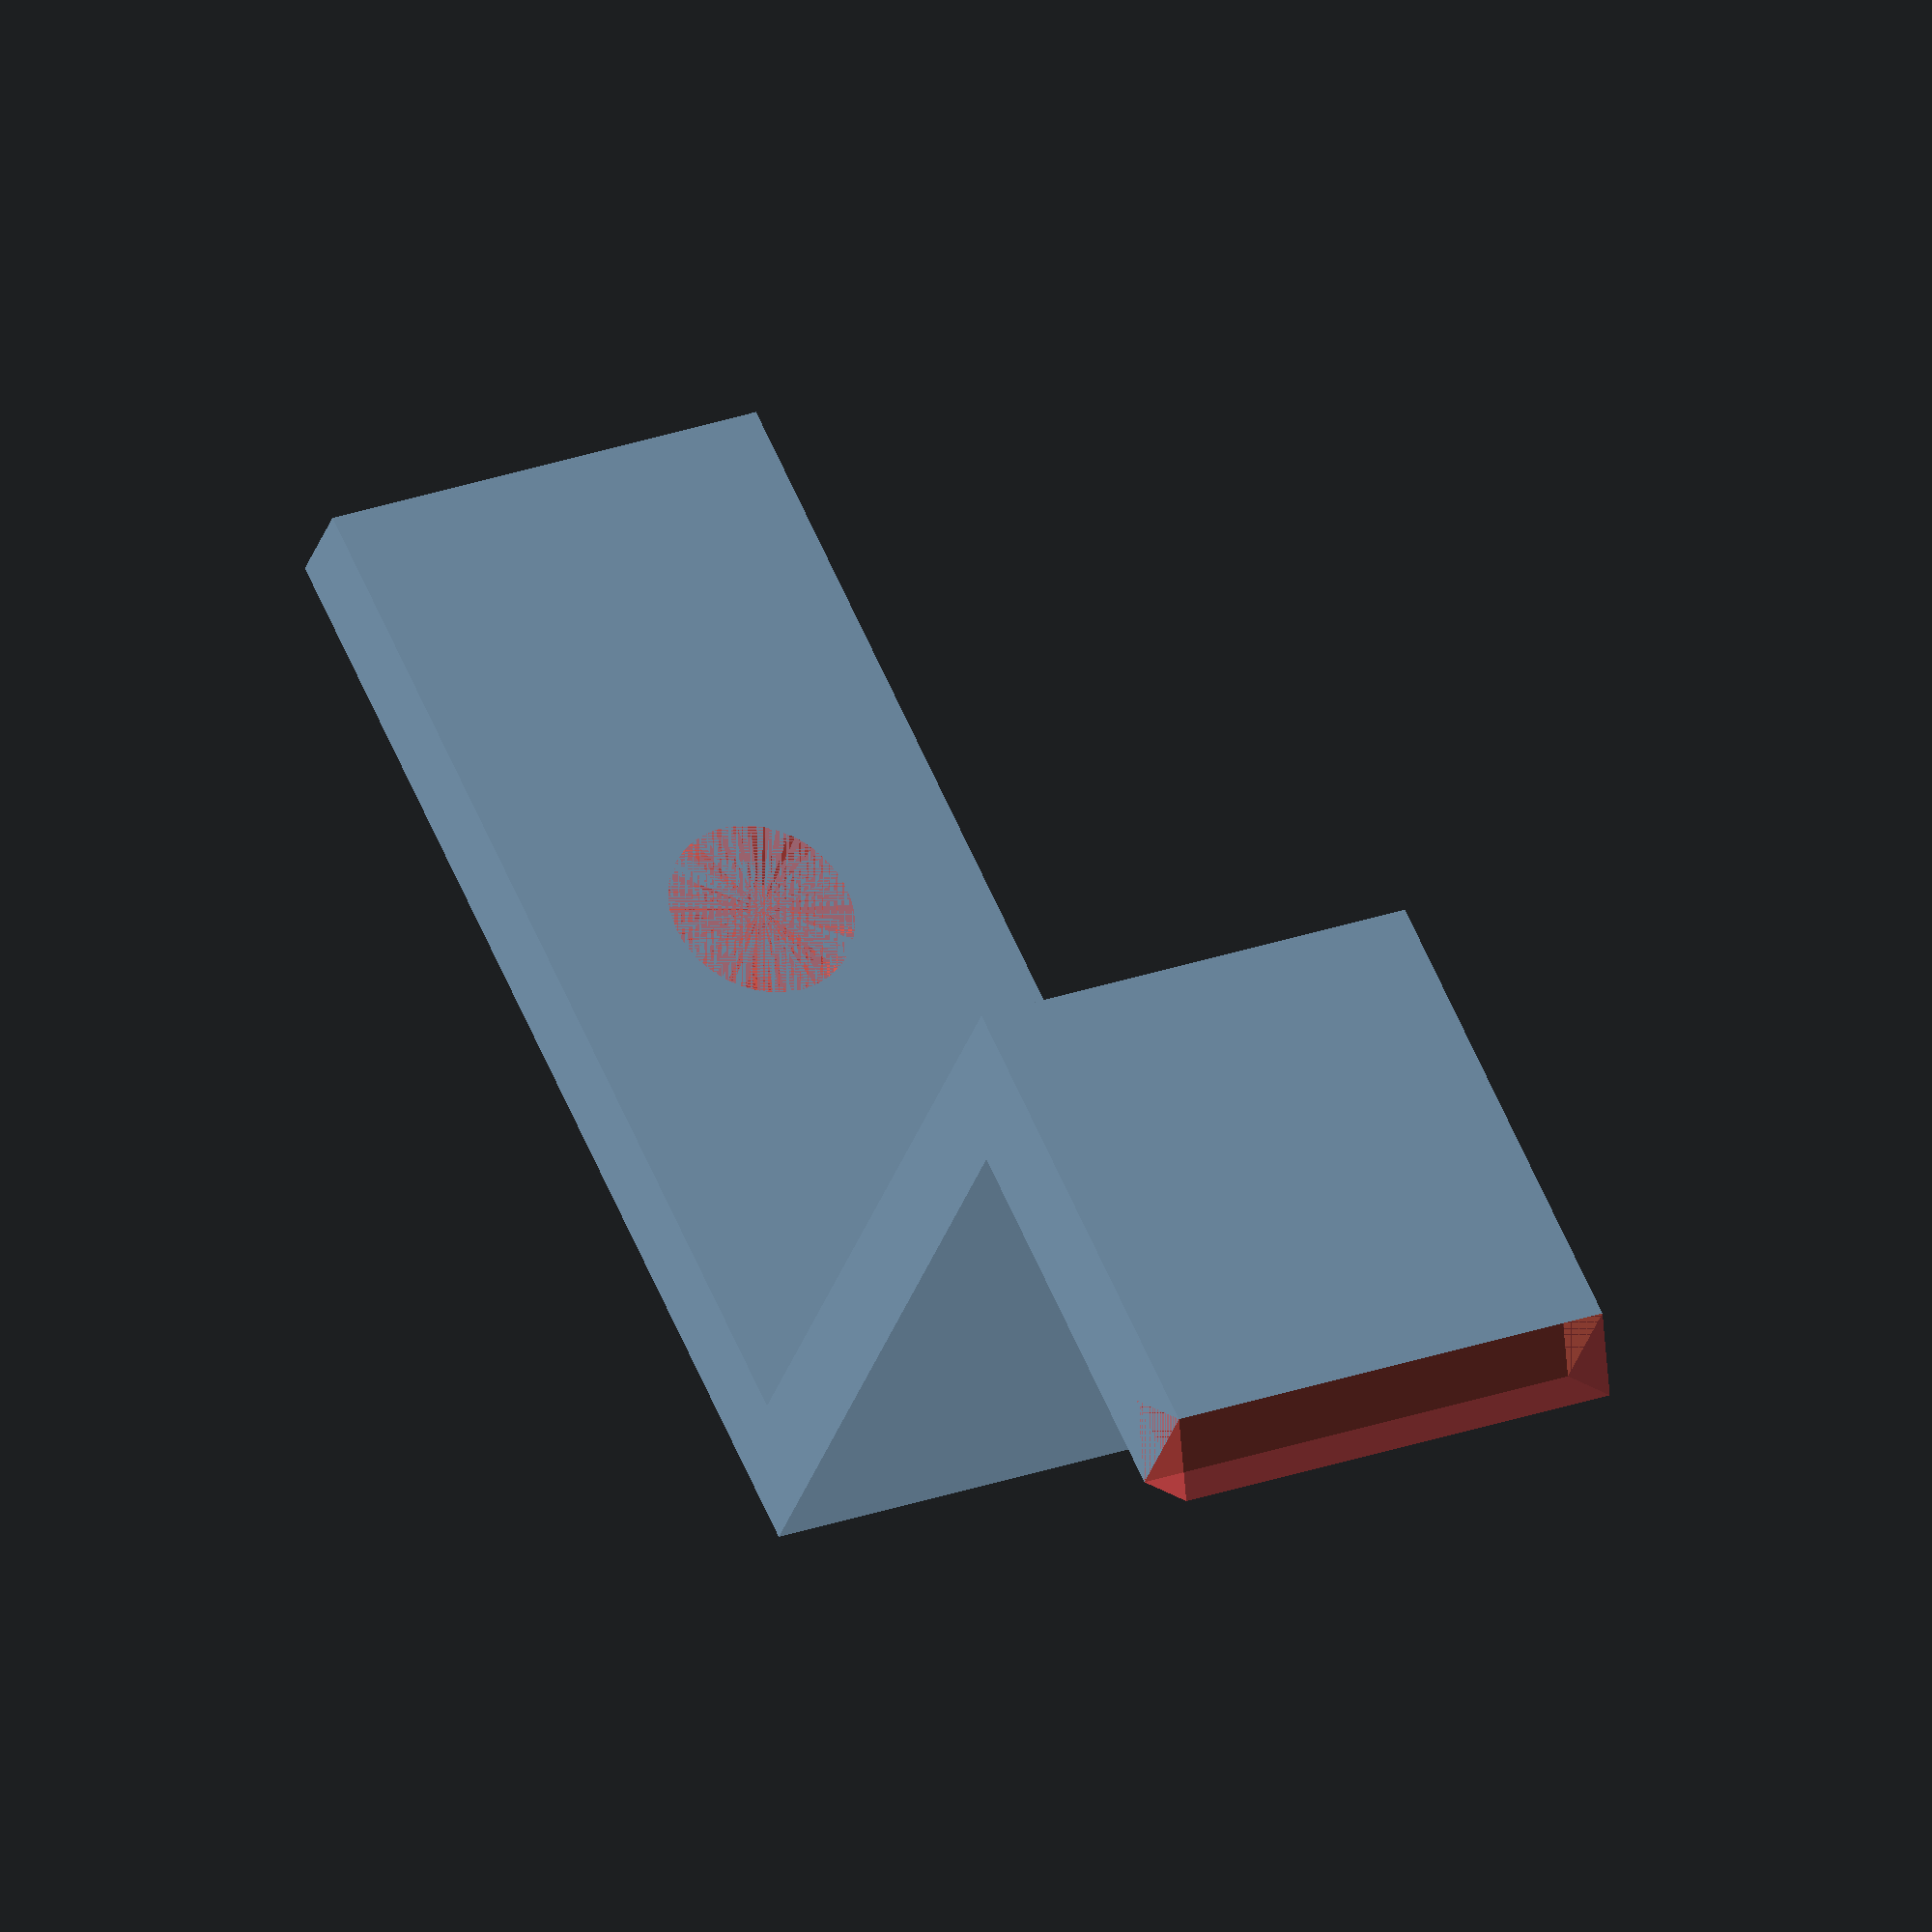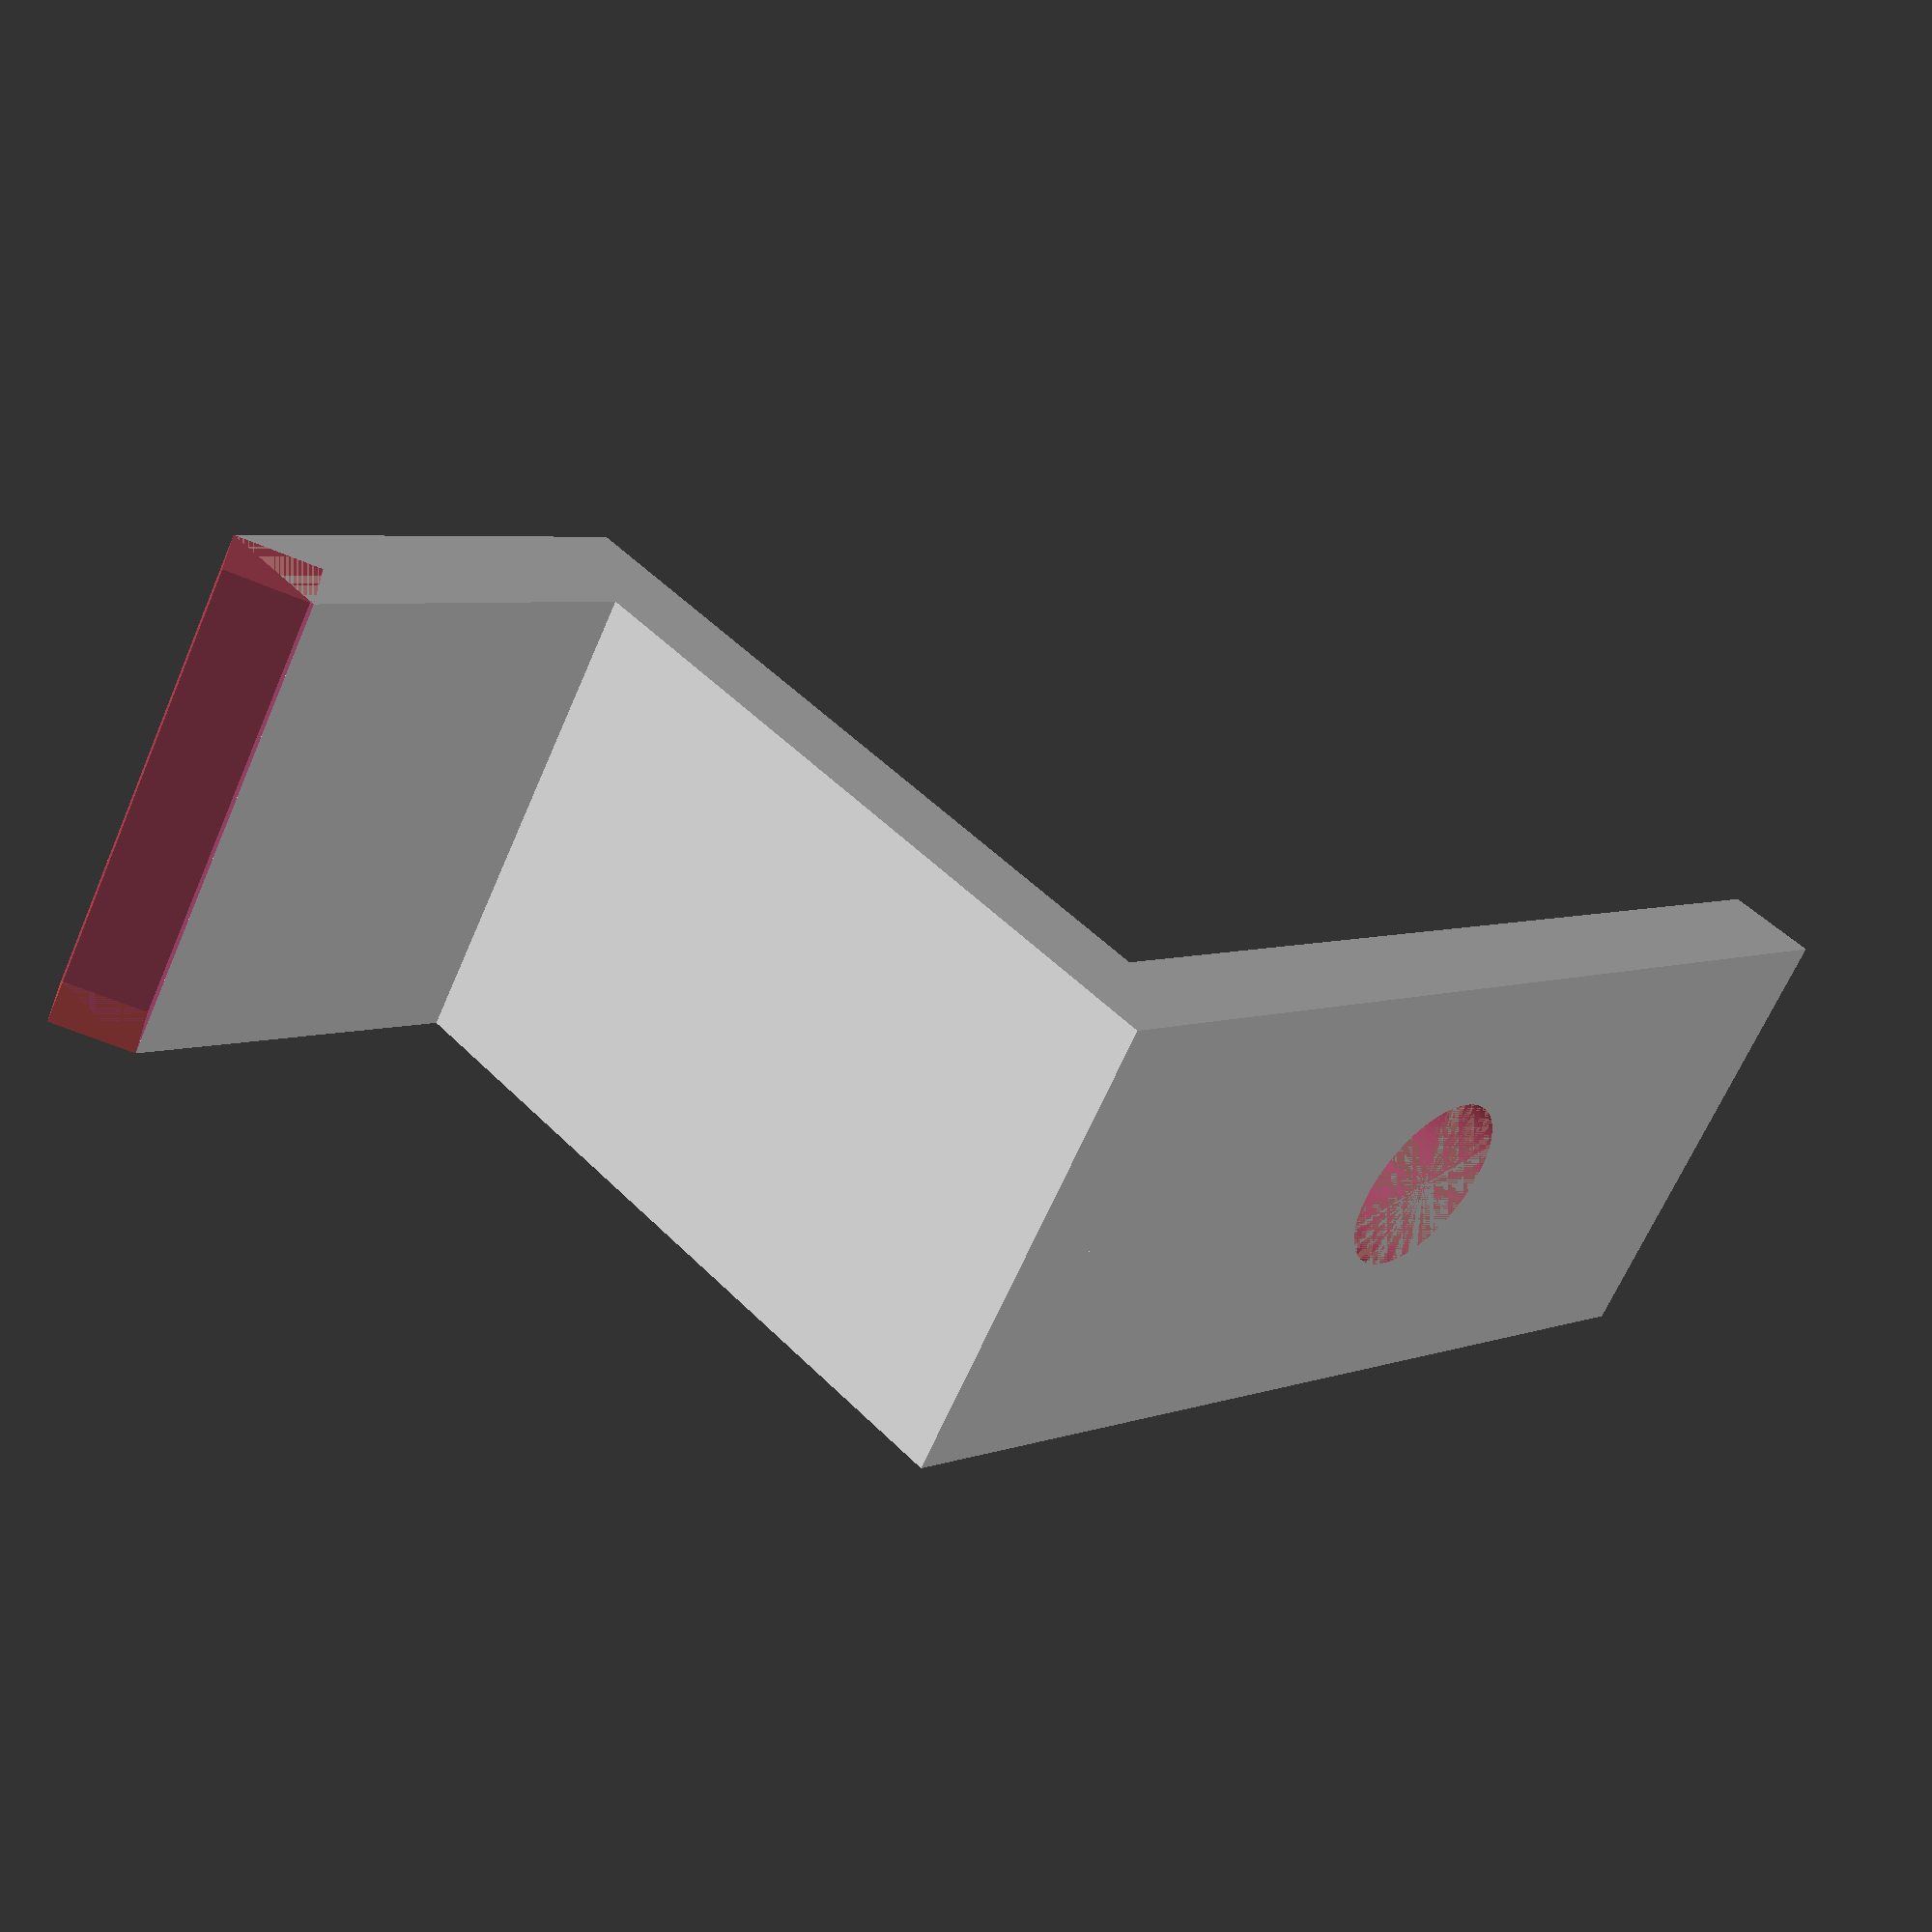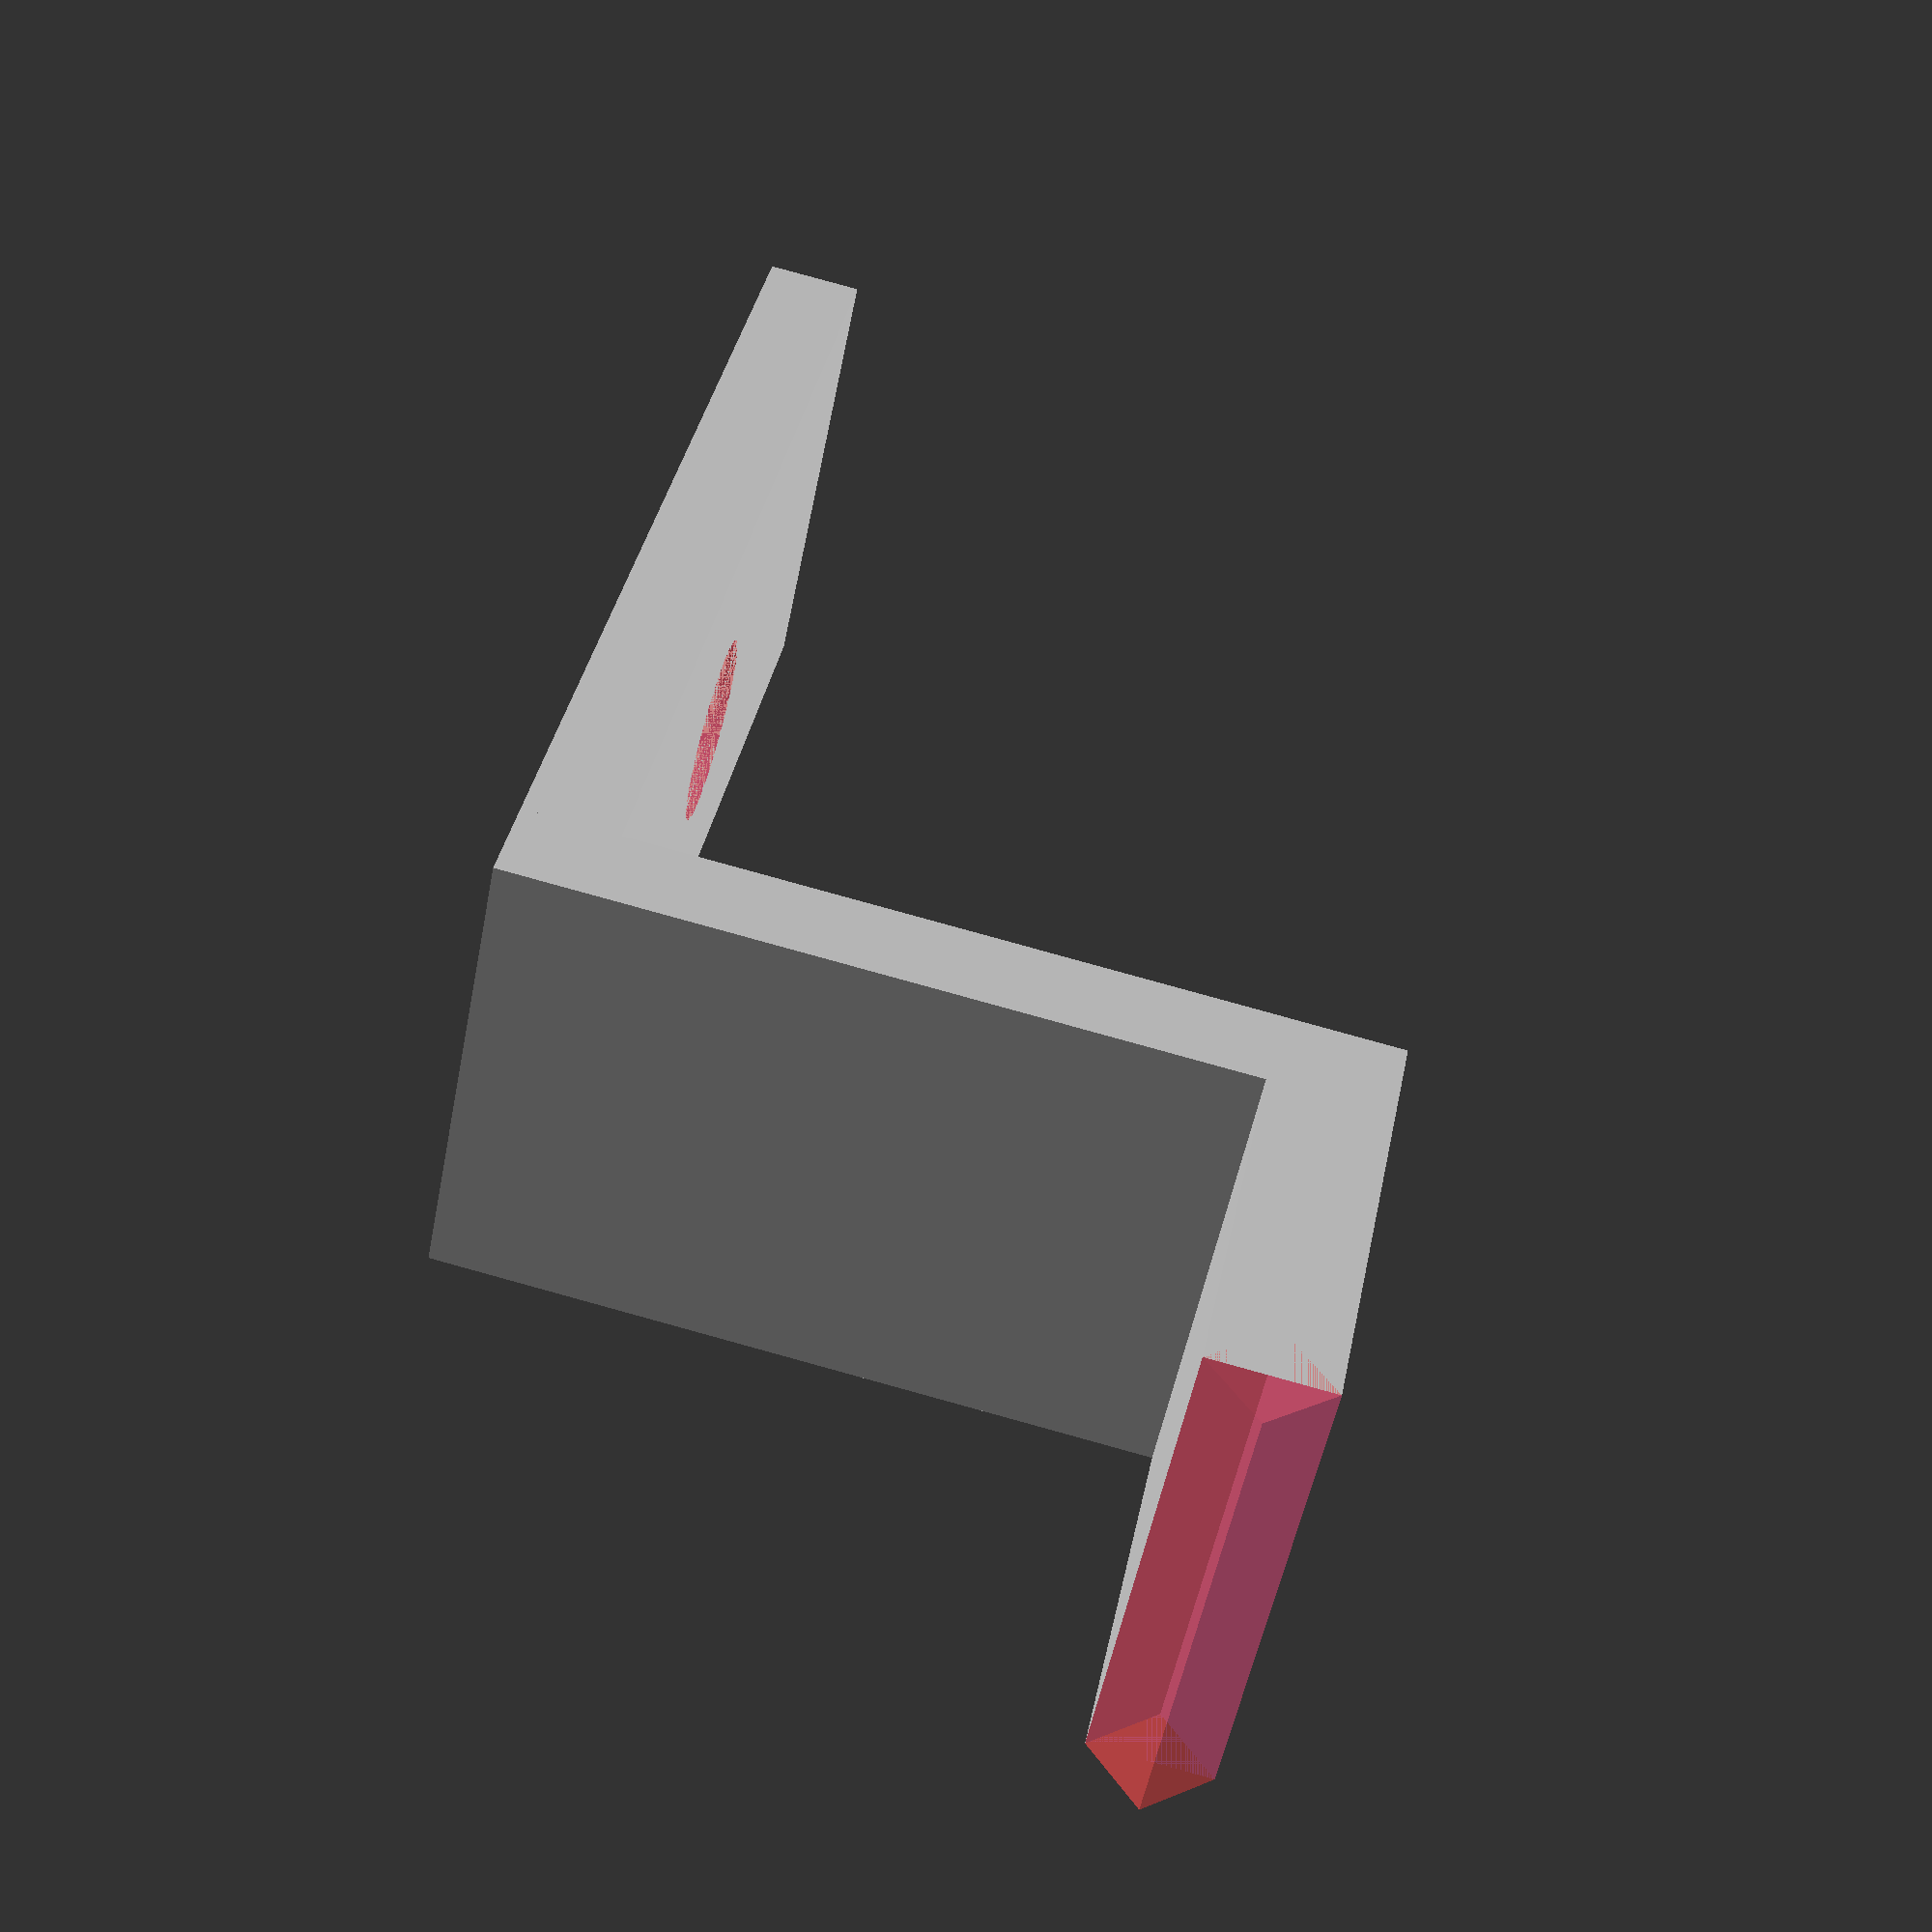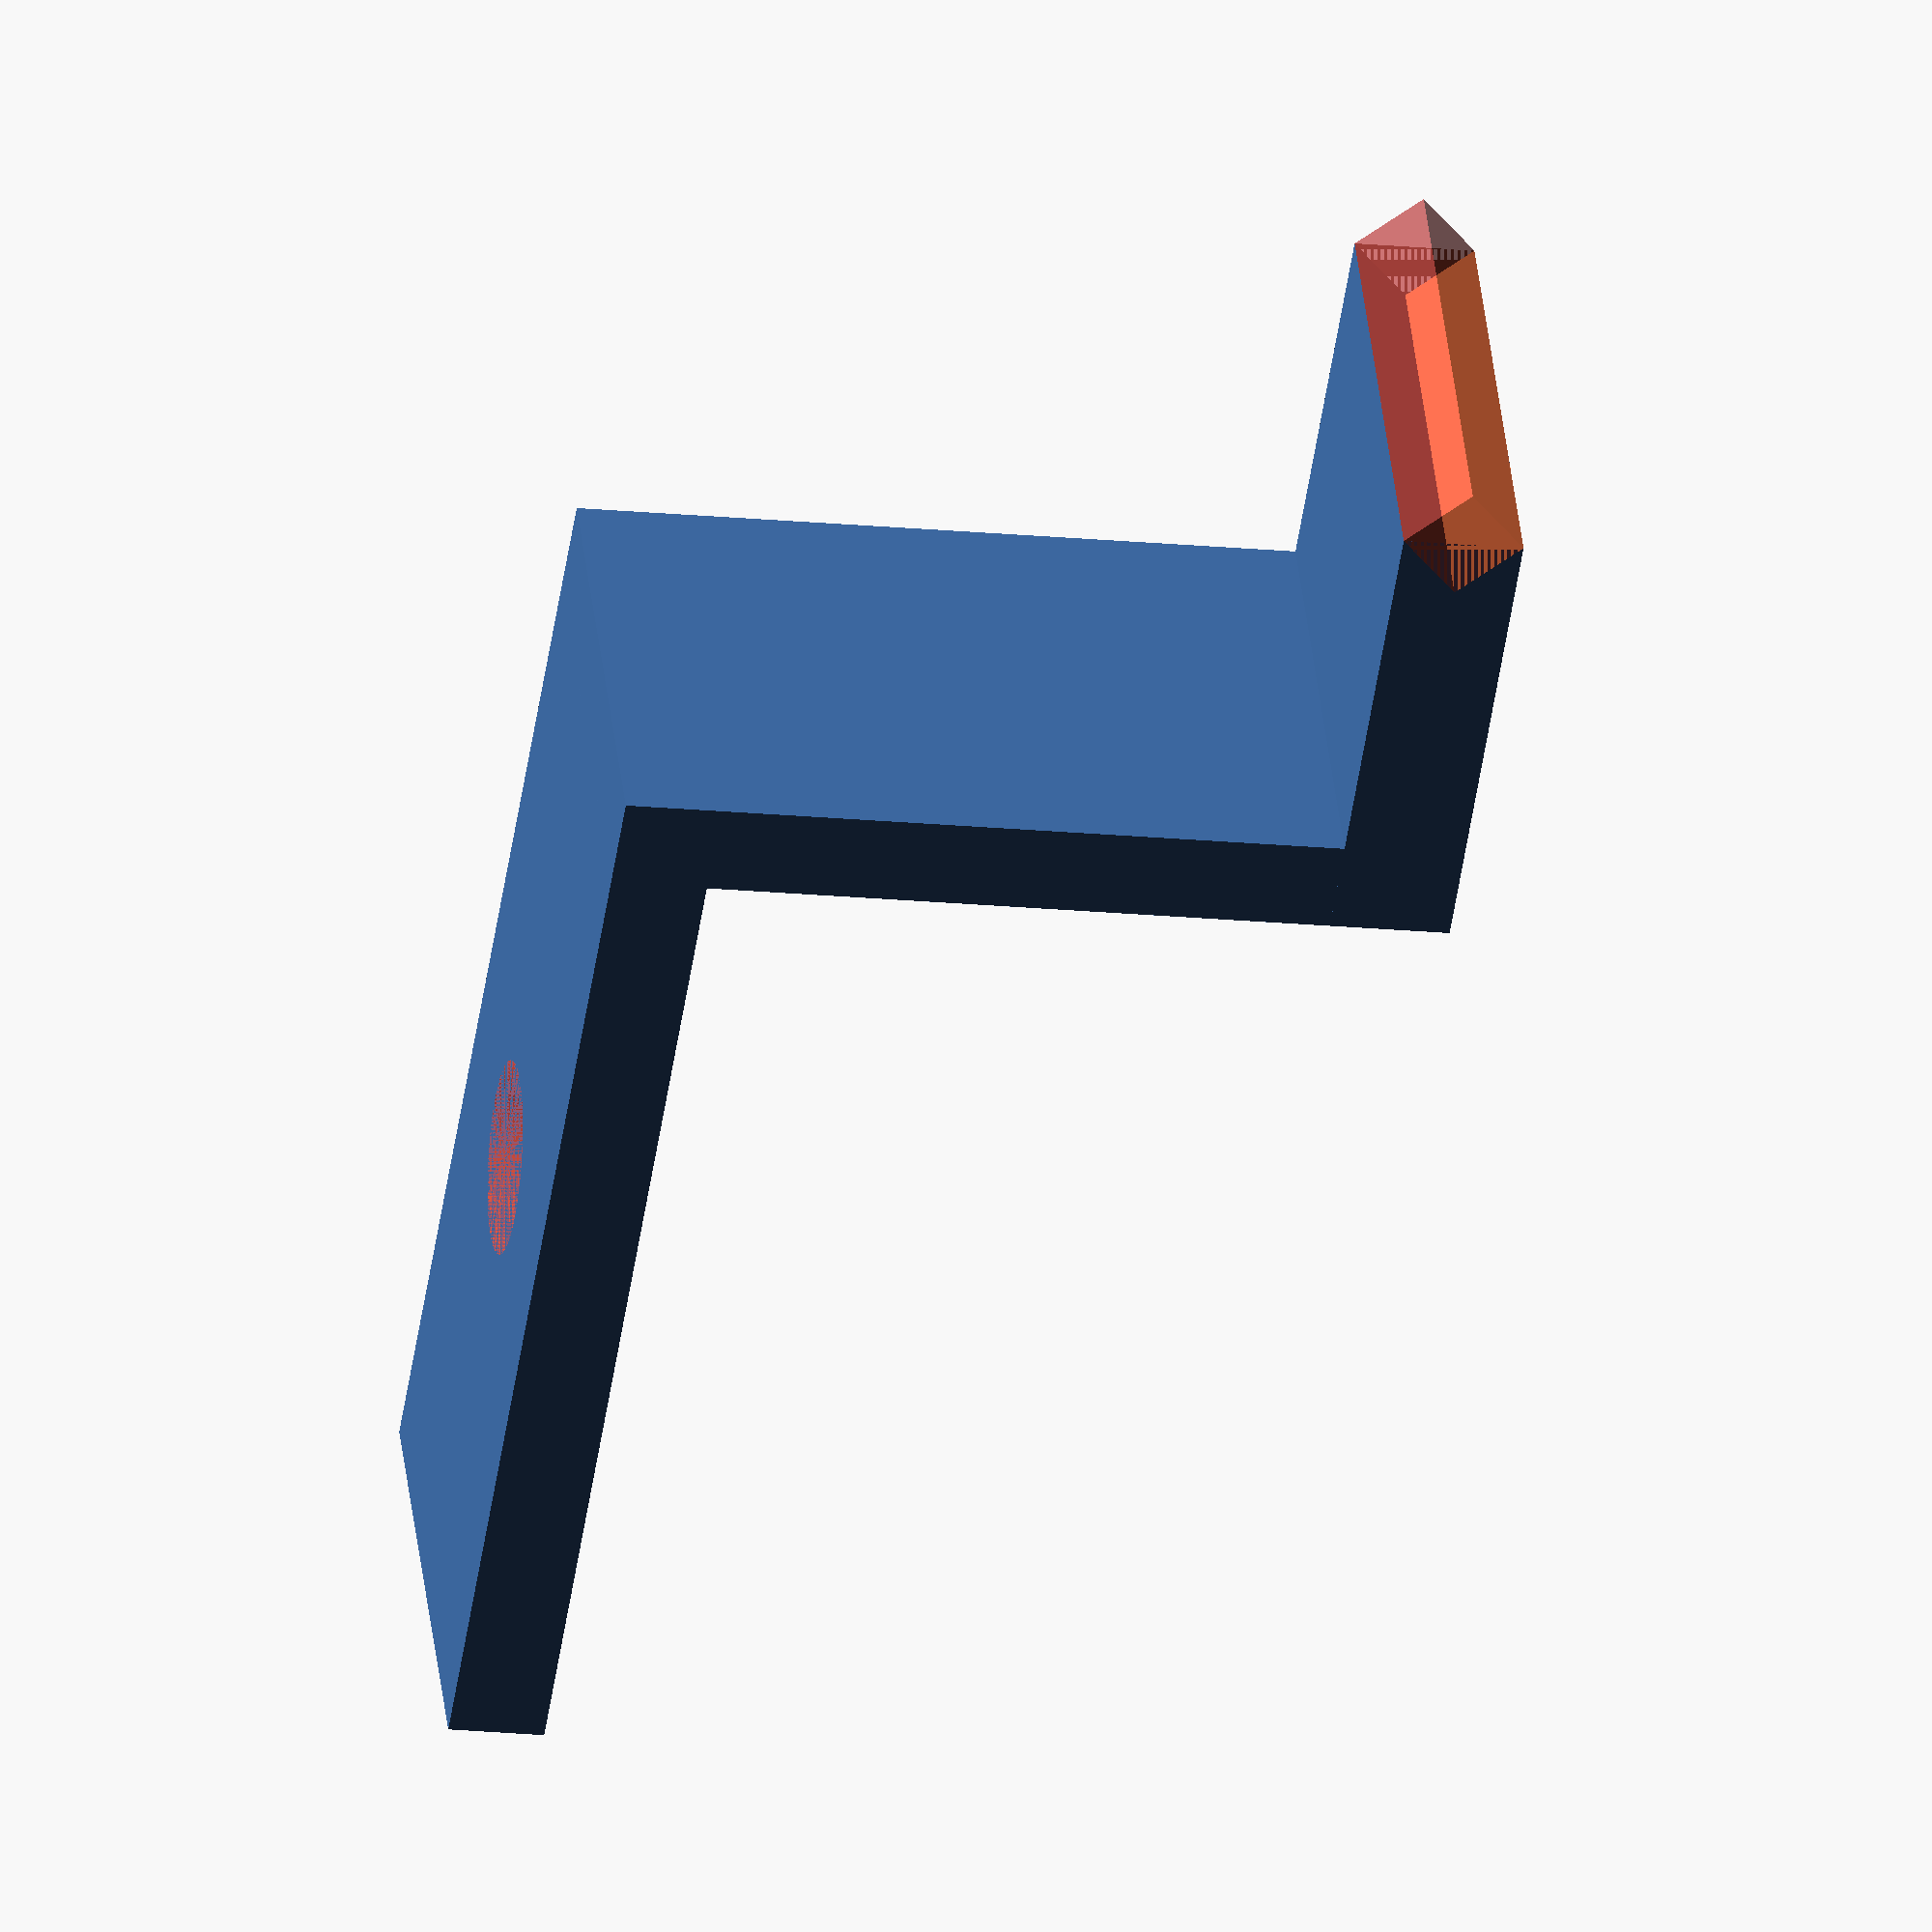
<openscad>
$fn=90;
width = 10;
baseLength = 22;
baseThickness = 2;
difference(){
	cube([width, baseLength, baseThickness], center = true);
	#cylinder(d=4, h=baseThickness, center=true);
}

printHolderHeight = 15;
verticalThickness = 2;
translate([0, (baseLength+verticalThickness)/2, (printHolderHeight-baseThickness)/2])
	cube([width, verticalThickness, printHolderHeight], center=true);


holderLength = 10;
holderThickness = 2.5;
translate([0, (baseLength+holderLength)/2, printHolderHeight+(holderThickness-baseThickness)/2])
	difference(){
		cube([width, holderLength, holderThickness], center=true);
		#translate([-width/2, holderLength/2, 0])
			rotate([0, 90, 0])
				cylinder(d=holderThickness, h=width, $fn=4);
	}

</openscad>
<views>
elev=32.6 azim=155.0 roll=343.5 proj=o view=wireframe
elev=132.2 azim=238.2 roll=41.6 proj=p view=solid
elev=97.1 azim=135.4 roll=254.6 proj=p view=solid
elev=199.0 azim=123.6 roll=280.5 proj=o view=solid
</views>
